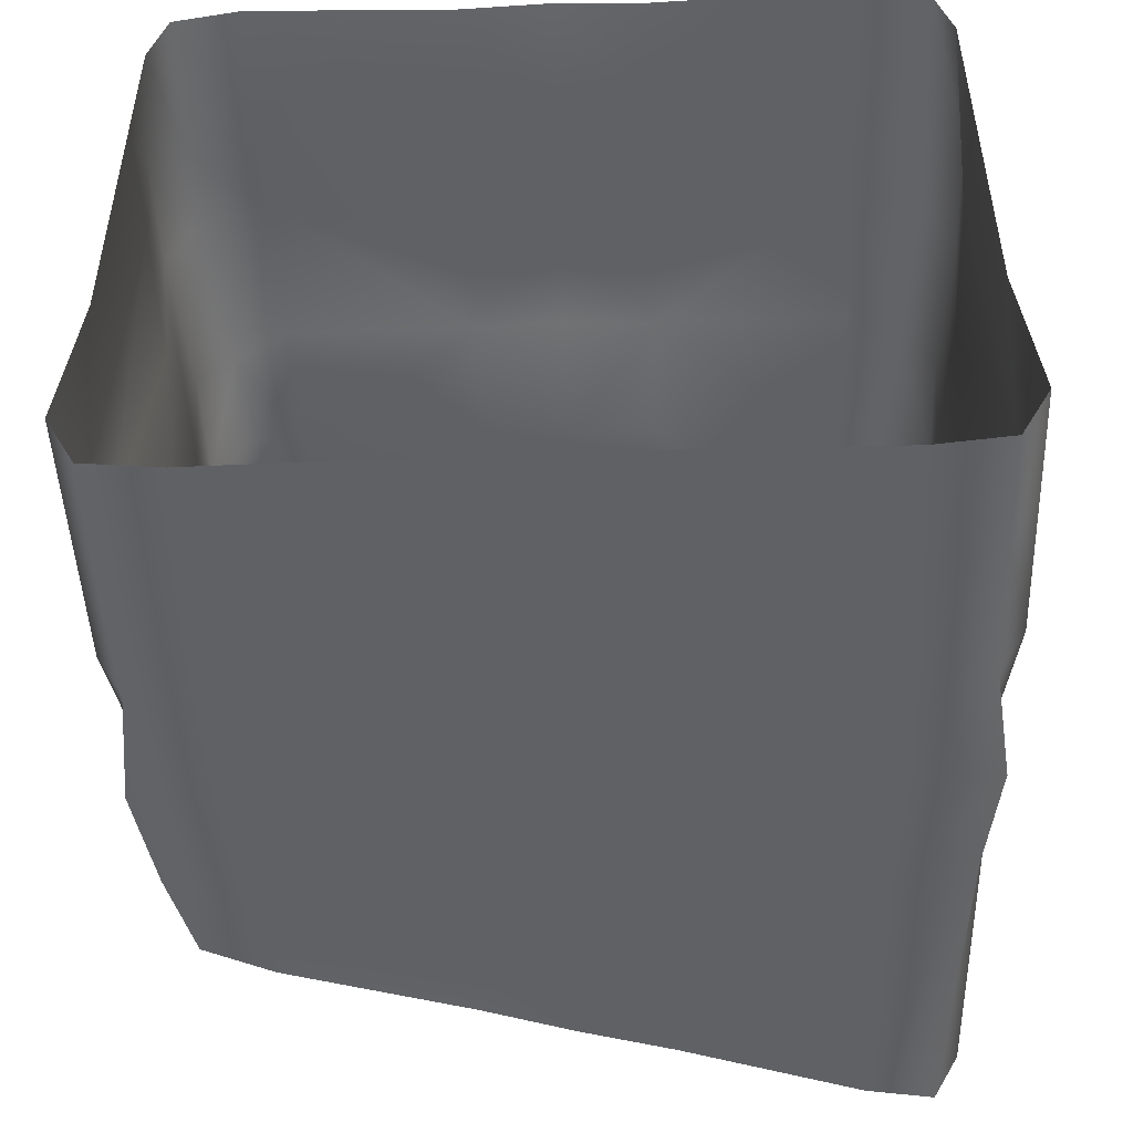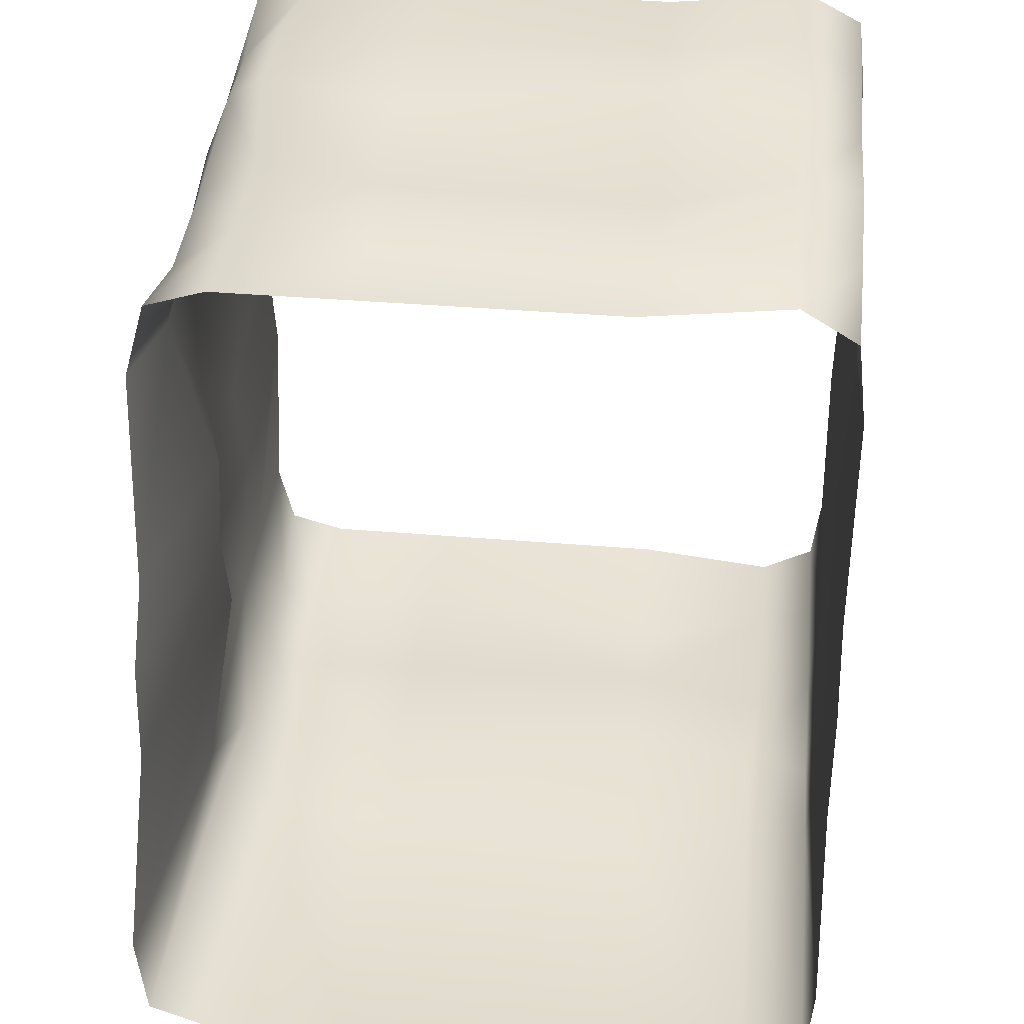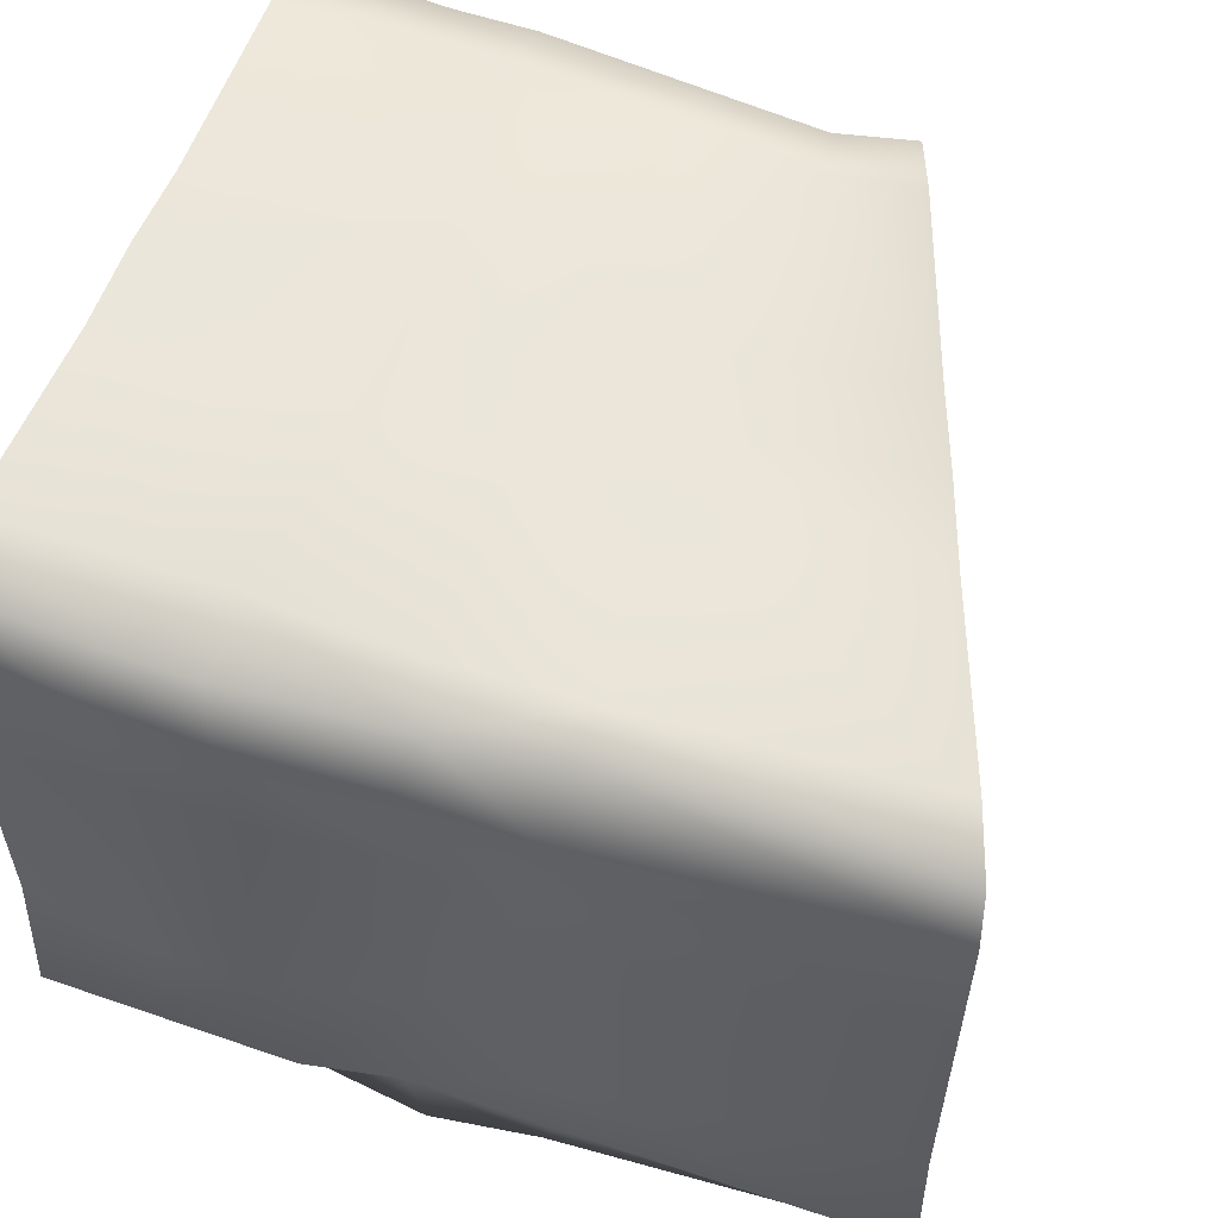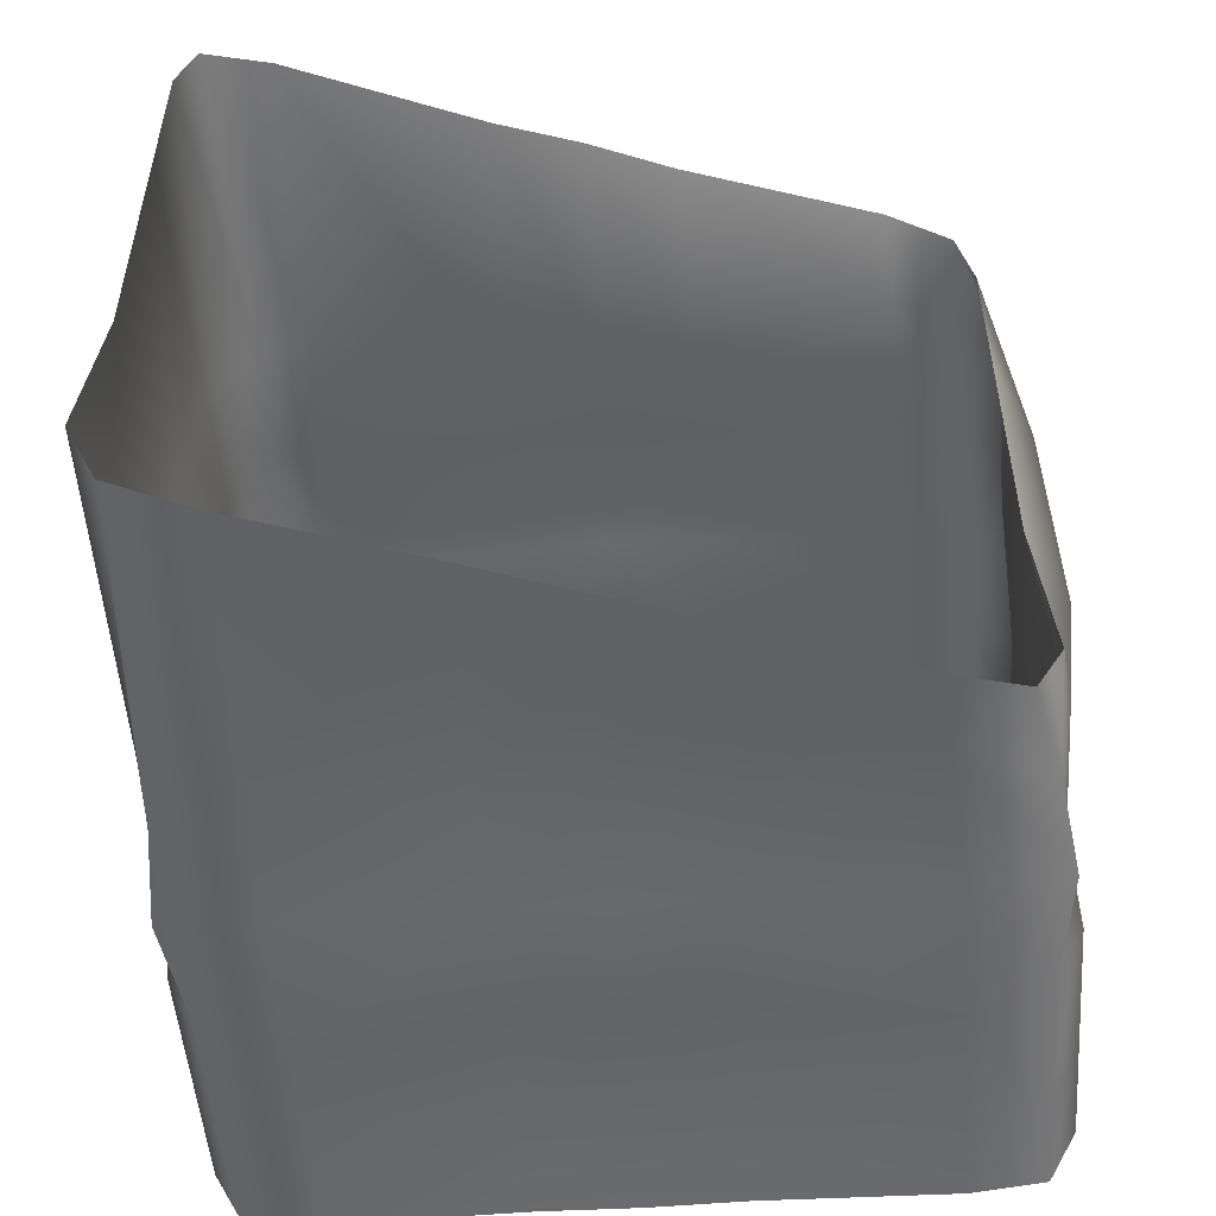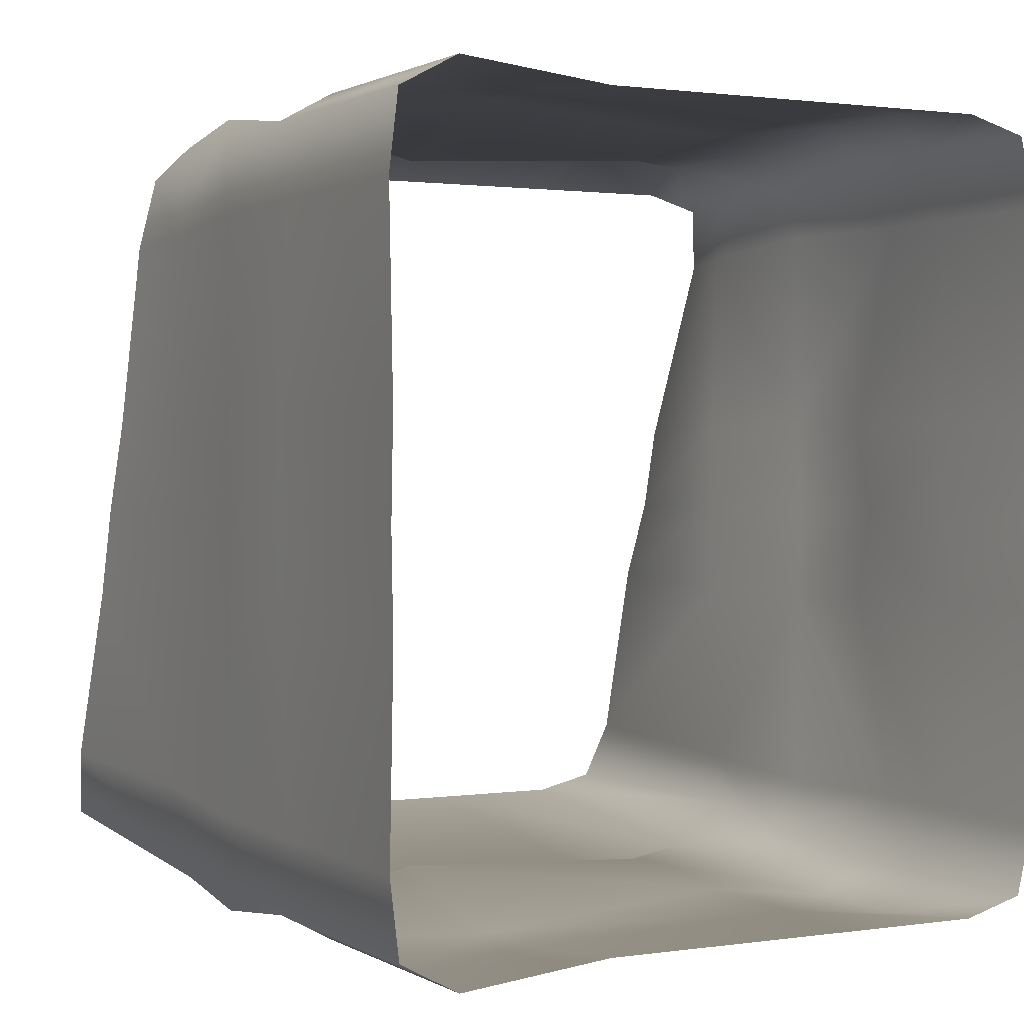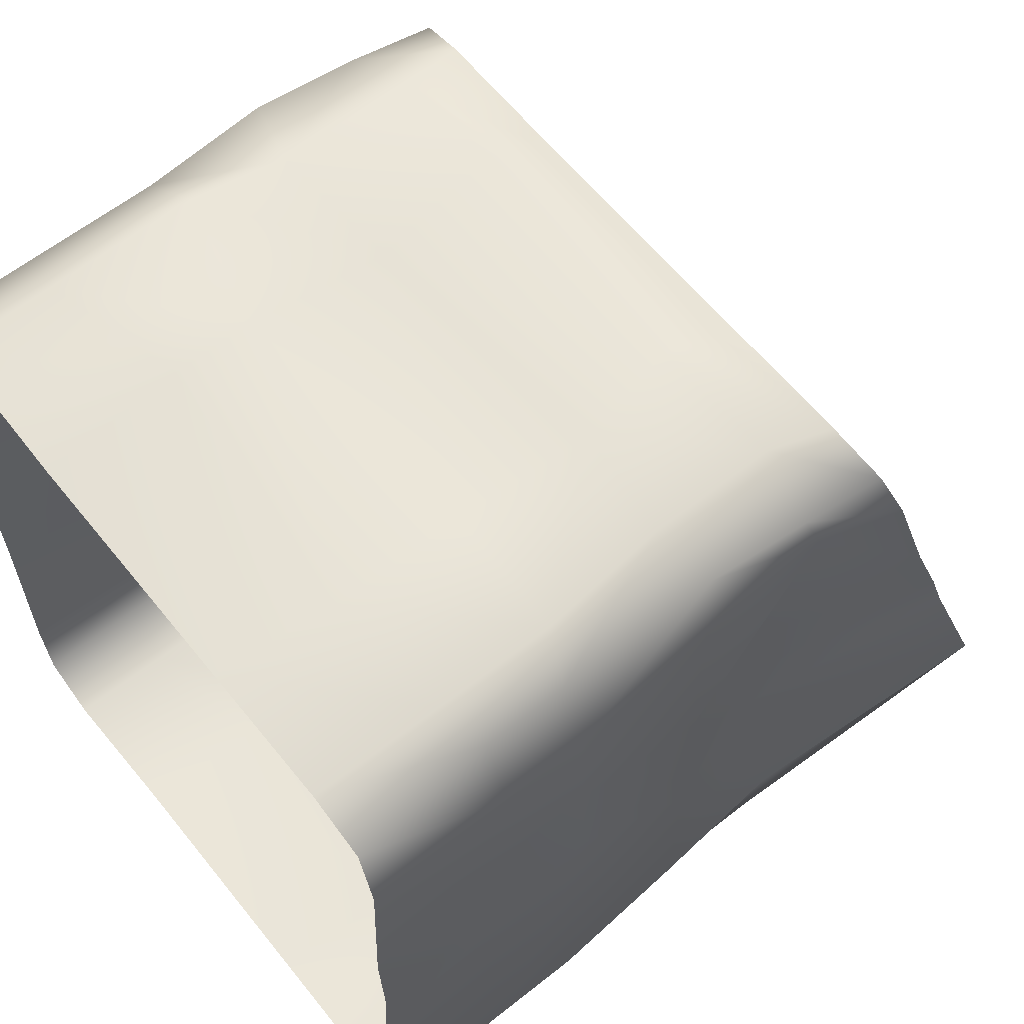
<metadata>
{"format":"obj","ext":"obj","renderer":"f3d","projection":"perspective","resolution":1024,"background":"white","views":[{"elev":-47.9,"azim":92.2,"up":"+Y"},{"elev":38.2,"azim":-83.9,"up":"+Z"},{"elev":56.3,"azim":-160.2,"up":"+Y"},{"elev":-51.4,"azim":-85.7,"up":"+Y"},{"elev":1.3,"azim":61.9,"up":"+Z"},{"elev":61.5,"azim":141.2,"up":"+Z"}]}
</metadata>
<code>
g Sharft_20c_Left
v 0 2.508 0
v 0 -0.006532 -1.086
v 0 0.006532 -0.3663
v 0 0.02602 -1.36
v 0 0.2353 -1.473
v 0 1.725 -1.413
v 0 0.7879 -1.413
v 0 2.488 0.333
v 0 2.528 -1.098
v 0 2.468 -1.35
v 0 2.248 -1.413
v 0 2.248 1.413
v 0 2.468 1.35
v 0 2.528 1.098
v 0 0.7879 1.413
v 0 1.725 1.413
v 0 2.488 -0.333
v 0 0.2353 1.473
v 0 0.02602 1.36
v 0 0.006532 0.3663
v 0 -0.006532 1.086
v 0 0 0
v -2.763 0.007073 -0.3442
v -3.009 -0.005991 -1.021
v -2.751 2.488 -0.313
v -3.121 2.248 -1.328
v -2.262 2.528 1.032
v -2.176 2.469 1.269
v -3.103 0.02656 -1.278
v -3.141 0.2358 -1.384
v -3.121 0.7884 -1.328
v -3.121 1.726 -1.328
v -2.154 1.726 1.328
v -2.154 0.7884 1.328
v -2.134 0.2358 1.384
v -2.172 0.02656 1.278
v -2.154 2.248 1.328
v -2.524 2.488 0.313
v -3.099 2.469 -1.269
v -3.013 2.528 -1.032
v -2.266 -0.005991 1.021
v -2.512 0.007073 0.3442
v -2.638 2.508 0
v -2.638 0.000541 0
v -0.4671 2.278 1.473
v -0.5317 2.426 1.35
v -0.9357 2.445 0.333
v -0.4371 2.445 0.333
v -0.5317 2.528 1.098
v -0.8411 2.528 1.098
v -1.409 0.0154 -1.086
v -1.409 0.0154 -0.3804
v -1.818 0.04005 -0.3663
v -0.5317 0.7779 1.473
v -0.4335 1.768 1.413
v -1.951 0.02221 -1.044
v -0.8411 0.7779 1.473
v -0.9392 1.768 1.413
v -0.4371 0.02221 -0.3663
v -0.5317 0.008138 -1.086
v -0.8411 0.008138 -1.086
v -0.9357 0.02221 -0.3663
v -0.9057 2.278 1.473
v -0.3989 0.2353 1.473
v -0.9739 0.2353 1.473
v -0.8411 2.426 1.35
v -0.4371 0.0251 1.36
v -0.9357 0.0251 1.36
v -1.818 0.0251 -1.36
v -1.409 0.0251 -1.42
v -1.886 2.205 -1.413
v -1.886 0.2652 -1.413
v -1.351 0.2652 -1.413
v -1.416 2.205 -1.413
v -1.818 2.341 -0.333
v -1.409 2.485 -0.348
v -1.896 0.7353 -1.473
v -1.416 0.7453 -1.316
v -1.474 1.778 -1.376
v -1.828 1.735 -1.473
v -1.882 2.428 -1.241
v -1.474 2.414 -1.296
v -1.409 2.485 -1.098
v -1.951 2.445 -1.053
v -1.951 2.445 1.053
v -1.409 2.485 1.098
v -1.474 2.414 1.296
v -1.882 2.428 1.241
v -1.828 1.735 1.473
v -1.474 1.778 1.376
v -1.416 0.7453 1.316
v -1.896 0.7353 1.473
v -1.409 2.485 0.348
v -1.818 2.341 0.333
v -0.9357 0.0251 -1.36
v -0.4371 0.0251 -1.36
v -1.416 2.205 1.413
v -1.351 0.2652 1.413
v -1.886 0.2652 1.413
v -1.886 2.205 1.413
v -0.8411 2.426 -1.35
v -0.9739 0.2353 -1.473
v -0.3989 0.2353 -1.473
v -0.9057 2.278 -1.473
v -1.409 0.0251 1.42
v -1.818 0.0251 1.36
v -0.9392 1.768 -1.413
v -0.8411 0.7779 -1.473
v -0.9357 0.02221 0.3663
v -0.8411 0.008138 1.086
v -0.5317 0.008138 1.086
v -0.4371 0.02221 0.3663
v -0.4335 1.768 -1.413
v -1.951 0.02221 1.044
v -0.5317 0.7779 -1.473
v -0.8411 2.528 -1.098
v -0.5317 2.528 -1.098
v -0.4371 2.445 -0.333
v -0.9357 2.445 -0.333
v -0.5317 2.426 -1.35
v -0.4671 2.278 -1.473
v -1.818 0.04005 0.3663
v -1.409 0.0154 0.3804
v -1.409 0.0154 1.086
v -0.9225 2.487 0
v -1.409 2.507 0
v -0.4503 2.487 0
v -1.857 2.357 0
v -0.4503 0.01517 0
v -1.409 0.01177 0
v -0.9225 0.01517 0
v -1.857 0.03732 0
f 34 92 99 35
f 47 48 49 50
f 41 114 122 42
f 57 58 55 54
f 63 45 55 58
f 64 65 57 54
f 66 46 45 63
f 65 64 67 68
f 131 129 59 62
f 30 72 77 31
f 95 70 51 61
f 61 51 52 62
f 131 62 52 130
f 56 53 52 51
f 70 69 56 51
f 132 130 52 53
f 42 122 132 44
f 96 95 61 60
f 50 49 46 66
f 62 59 60 61
f 44 132 53 23
f 102 108 78 73
f 95 102 73 70
f 104 74 79 107
f 73 72 69 70
f 82 81 71 74
f 25 75 128 43
f 71 80 79 74
f 40 84 75 25
f 125 119 118 127
f 28 88 100 37
f 38 94 85 27
f 37 100 89 33
f 26 71 81 39
f 29 69 72 30
f 85 86 87 88
f 116 119 76 83
f 89 90 91 92
f 125 126 76 119
f 36 106 114 41
f 84 83 76 75
f 116 83 82 101
f 73 78 77 72
f 107 79 78 108
f 101 82 74 104
f 128 126 93 94
f 128 75 76 126
f 66 63 97 87
f 80 77 78 79
f 58 57 91 90
f 31 77 80 32
f 84 81 82 83
f 98 99 92 91
f 50 66 87 86
f 85 94 93 86
f 125 47 93 126
f 50 86 93 47
f 33 89 92 34
f 23 53 56 24
f 125 127 48 47
f 100 97 90 89
f 87 97 100 88
f 98 105 106 99
f 63 58 90 97
f 68 105 98 65
f 65 98 91 57
f 27 85 88 28
f 109 110 111 112
f 116 101 120 117
f 24 56 69 29
f 102 95 96 103
f 101 104 121 120
f 103 115 108 102
f 104 107 113 121
f 67 111 110 68
f 132 122 123 130
f 108 115 113 107
f 105 124 114 106
f 114 124 123 122
f 131 130 123 109
f 110 109 123 124
f 35 99 106 36
f 68 110 124 105
f 131 109 112 129
f 32 80 71 26
f 119 116 117 118
f 43 128 94 38
f 20 112 111 21
f 39 81 84 40
f 7 115 103 5
f 22 129 112 20
f 3 59 129 22
f 12 45 46 13
f 14 49 48 8
f 10 120 121 11
f 5 103 96 4
f 21 111 67 19
f 17 118 117 9
f 6 113 115 7
f 16 55 45 12
f 1 127 118 17
f 15 54 55 16
f 2 60 59 3
f 13 46 49 14
f 4 96 60 2
f 19 67 64 18
f 11 121 113 6
f 8 48 127 1
f 9 117 120 10
f 18 64 54 15

</code>
